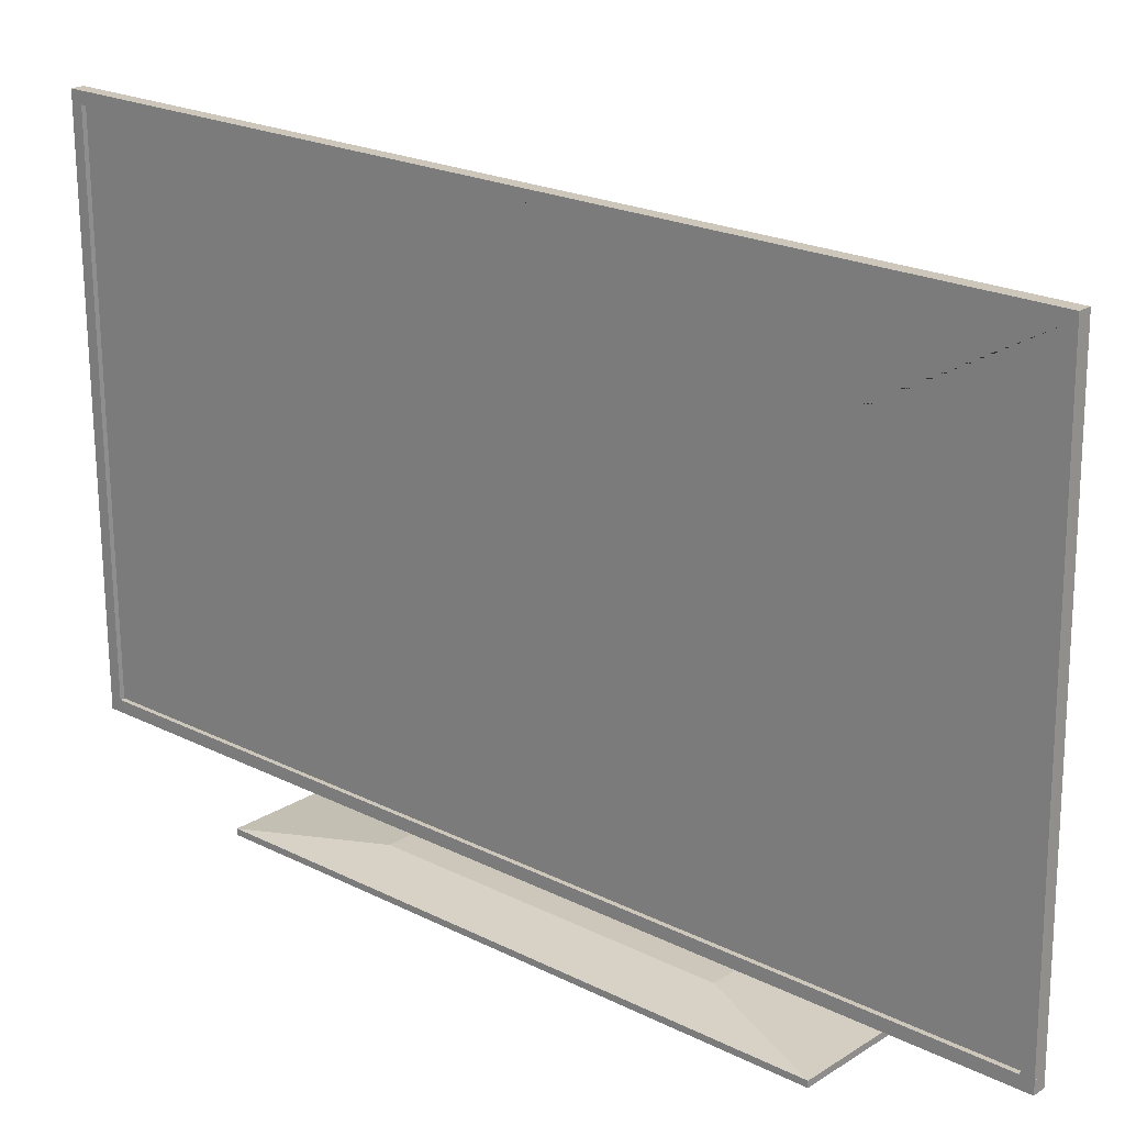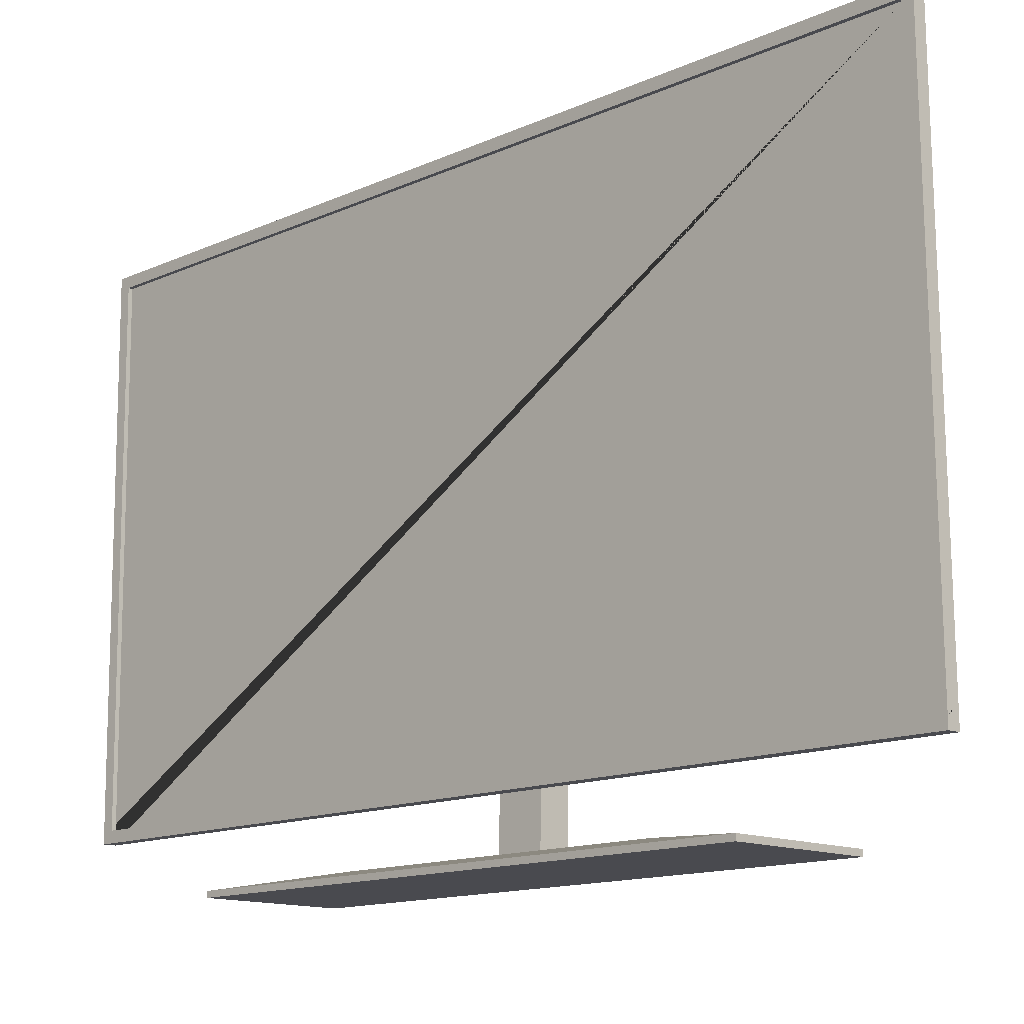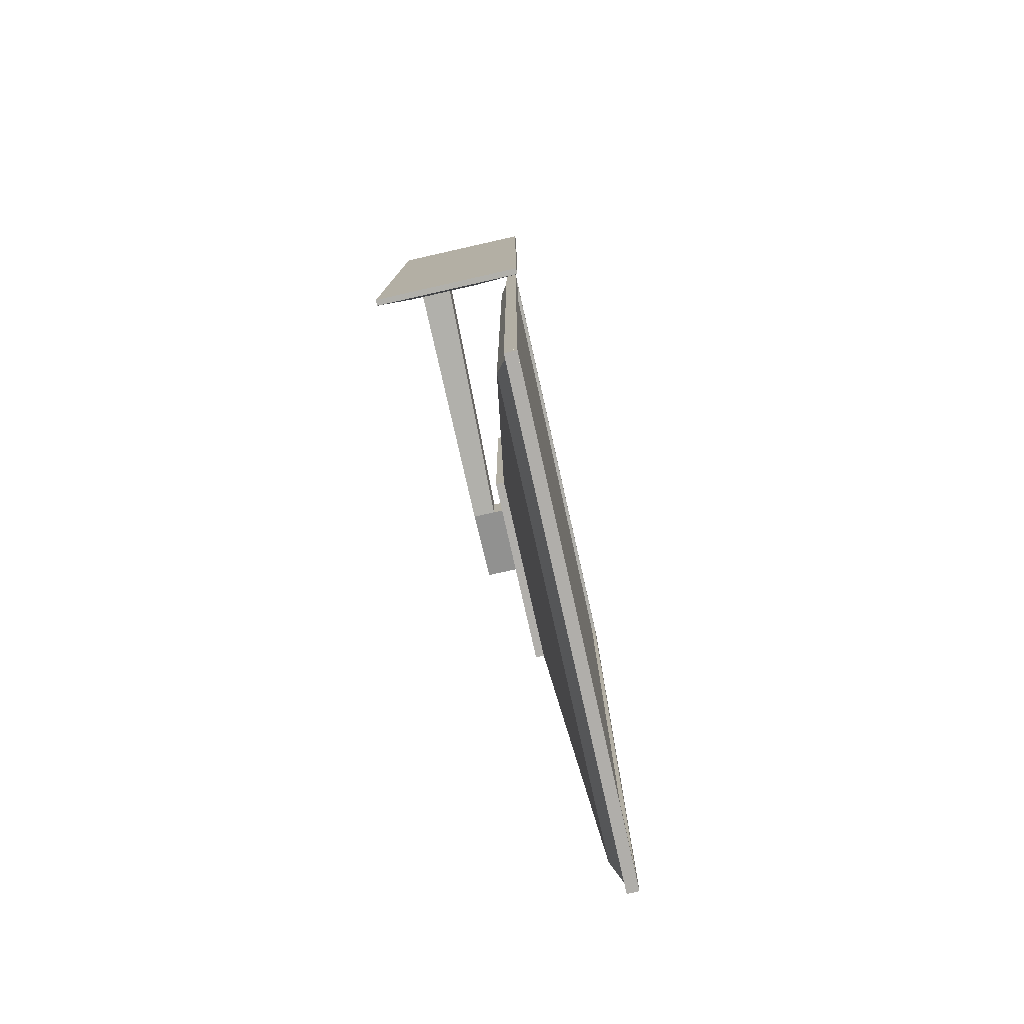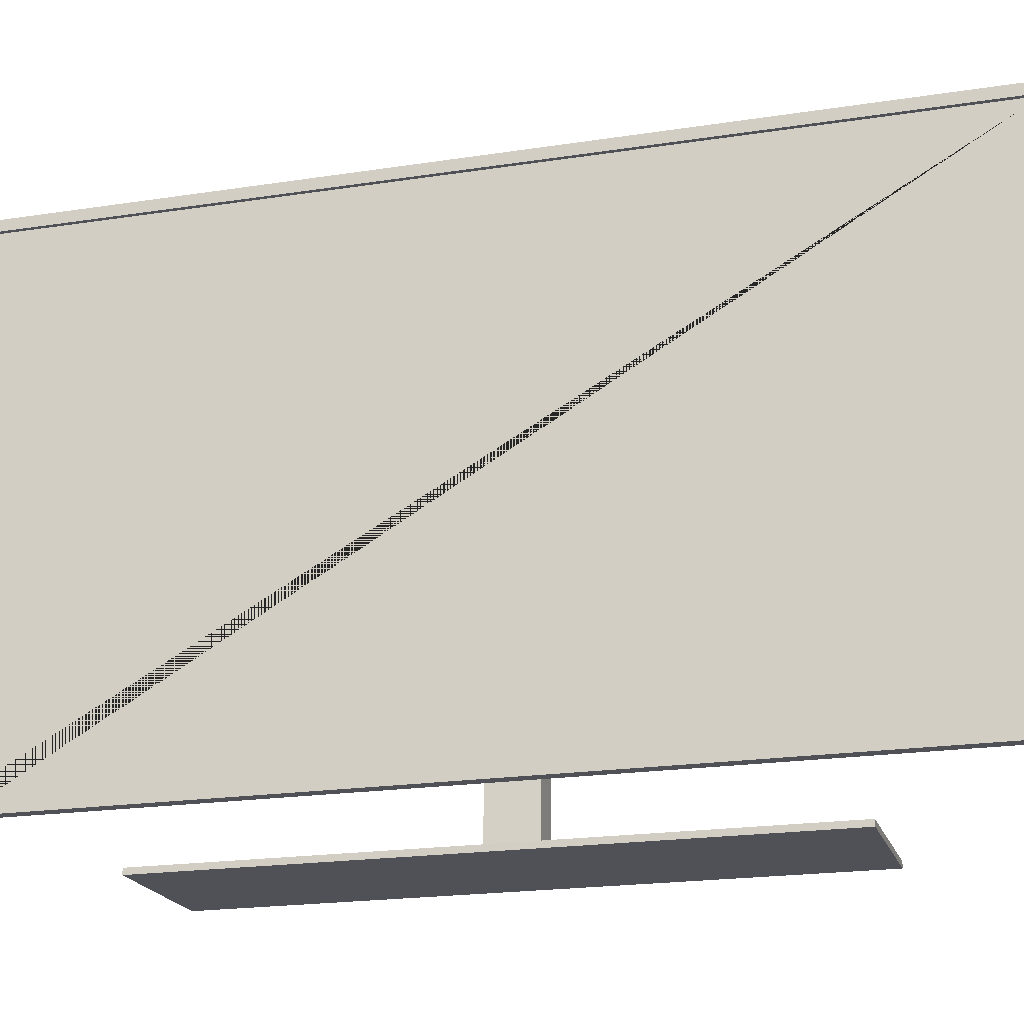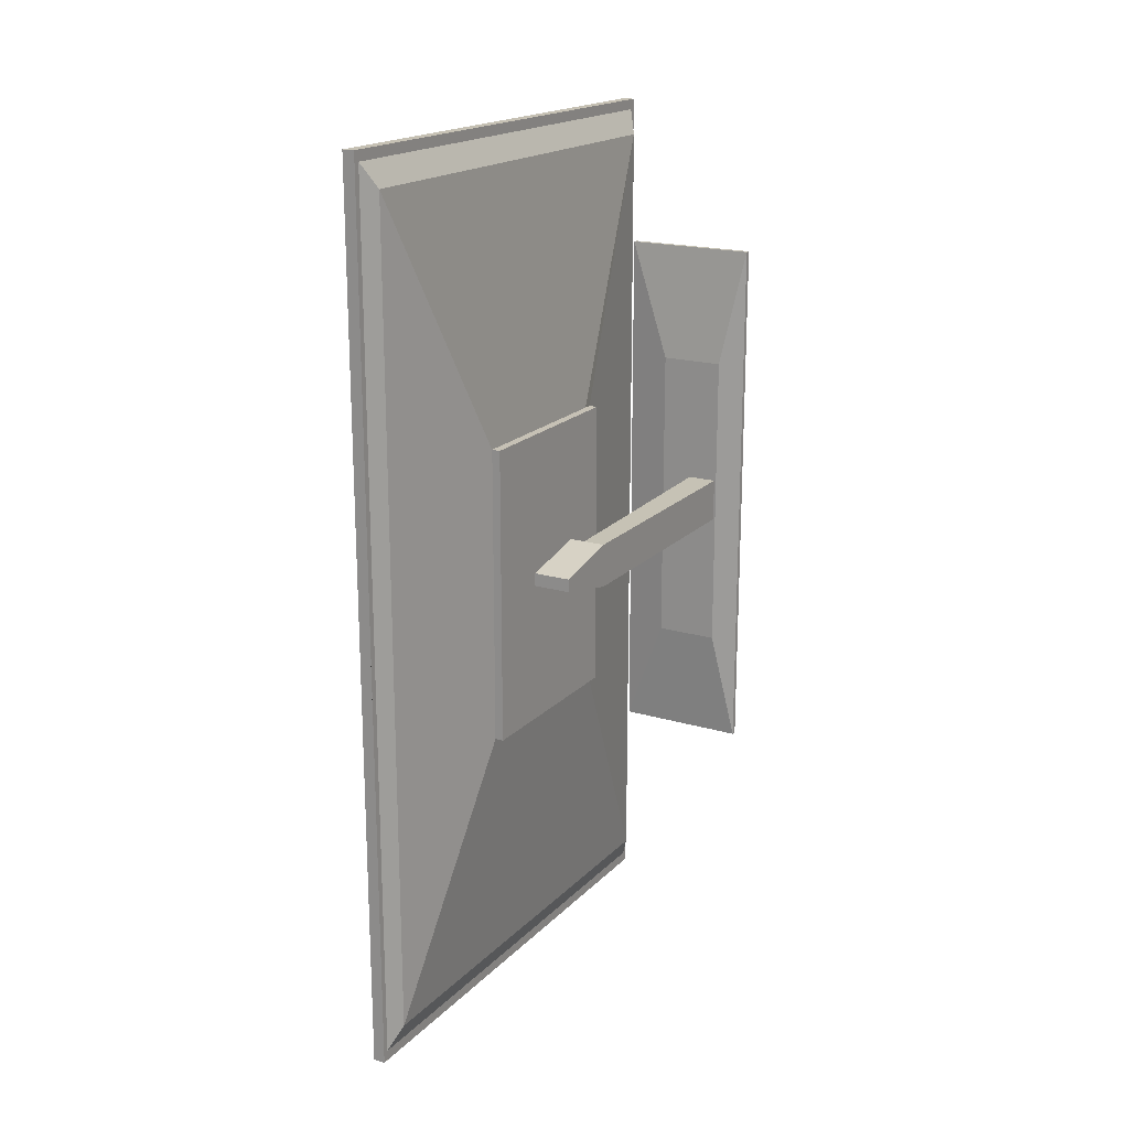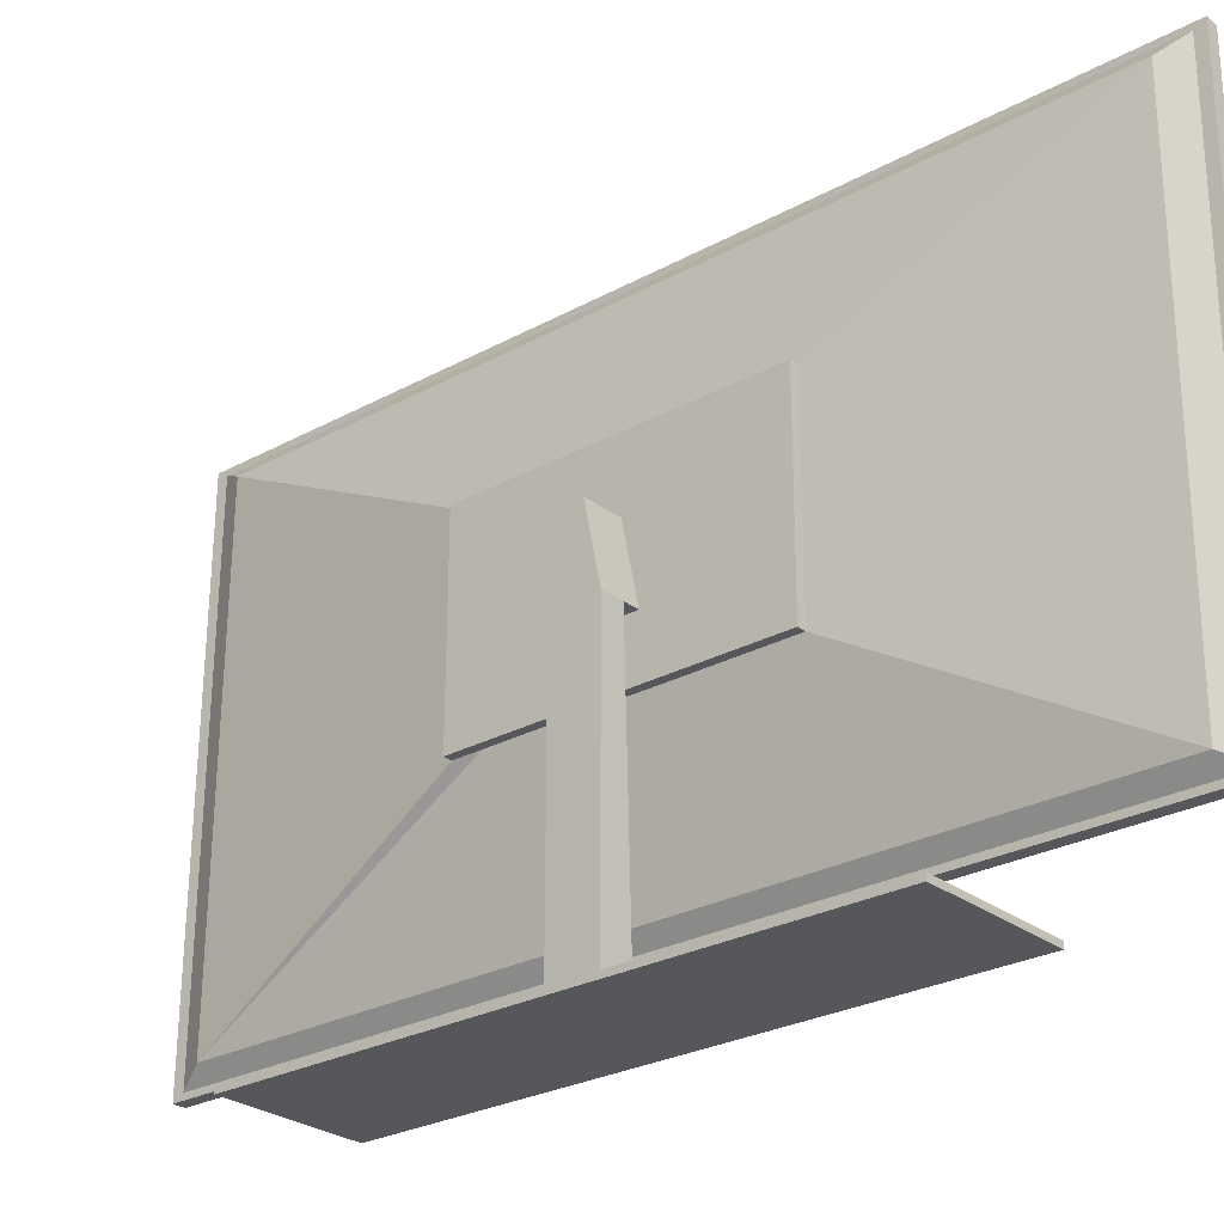
<metadata>
{"format":"obj","ext":"obj","renderer":"f3d","projection":"perspective","resolution":1024,"background":"white","views":[{"elev":21.4,"azim":131.7,"up":"+Y"},{"elev":-13.6,"azim":135.4,"up":"+Y"},{"elev":-78.4,"azim":12.7,"up":"+Z"},{"elev":-20.3,"azim":105.8,"up":"+Y"},{"elev":18.9,"azim":-150.7,"up":"+Z"},{"elev":-27.0,"azim":-49.6,"up":"+Y"}]}
</metadata>
<code>
o Cube
v -0.6936 0.08689 0.3111
v -0.3761 0.02382 -0.7412
v -0.6936 0.08689 0.4926
v -0.3761 0.02382 1.53
v -0.8158 0.08689 0.3111
v -0.9249 0.02382 -0.7412
v -0.8158 0.08689 0.4926
v -0.9249 0.02382 1.53
v -0.3761 0.04616 1.53
v -0.9249 0.04616 1.53
v -0.3761 0.04616 -0.7412
v -0.9249 0.04616 -0.7412
v -0.5608 0.08689 1.03
v -0.8242 0.08689 1.03
v -0.5608 0.08689 -0.2644
v -0.8242 0.08689 -0.2644
v -0.7262 1.433 0.4319
v -0.8158 1.433 0.4319
v -0.7262 1.433 0.3788
v -0.8158 1.433 0.3788
v -0.8158 1.139 0.4926
v -0.8158 1.139 0.3111
v -0.7262 1.139 0.4926
v -0.7262 1.139 0.3111
v -0.6631 1.433 0.3788
v -0.6631 1.433 0.4319
v -0.6631 1.139 0.4926
v -0.6631 1.139 0.3111
v -0.6631 1.433 0.3788
v -0.6631 1.433 0.4319
v -0.6631 1.139 0.4926
v -0.6631 1.139 0.3111
v -0.6631 1.696 -0.1955
v -0.6631 1.696 1.005
v -0.6631 0.9221 1.003
v -0.6631 0.9221 -0.1972
v -0.5174 0.3341 2.039
v -0.5174 0.3341 -1.272
v -0.5174 2.238 2.053
v -0.5174 0.3341 2.039
v -0.6291 1.696 -0.1955
v -0.6291 1.696 1.005
v -0.6291 0.9221 1.003
v -0.6291 0.9221 -0.1972
v -0.6631 1.433 0.3788
v -0.6631 1.433 0.4319
v -0.6291 1.445 0.3627
v -0.6291 1.445 0.4521
v -0.6291 1.127 0.5542
v -0.6291 1.127 0.2489
v -0.5174 2.238 -1.253
v -0.5174 0.3341 -1.272
v -0.5174 2.238 0.9314
v -0.5174 2.238 -0.03816
v -0.4732 0.2781 2.135
v -0.4732 0.2781 -1.371
v -0.4732 2.294 2.15
v -0.4732 0.2781 2.135
v -0.4732 2.294 -1.35
v -0.4732 0.2781 -1.371
v -0.4732 2.294 0.9625
v -0.4732 2.294 -0.06416
v -0.4732 2.294 -1.35
v -0.4732 0.2781 -1.371
v -0.4732 0.2781 2.135
v -0.4732 2.294 2.15
v -0.4732 0.2781 -1.371
v -0.4732 0.2781 2.135
v -0.4732 2.294 0.9625
v -0.4732 2.294 -0.06416
v -0.4732 2.318 -1.392
v -0.4732 0.2541 -1.413
v -0.4732 0.2541 2.176
v -0.4732 2.318 2.191
v -0.4732 0.2541 -1.413
v -0.4732 0.2541 2.176
v -0.4732 2.318 0.9758
v -0.4732 2.318 -0.07529
v -0.4244 2.274 -1.348
v -0.4244 0.2536 -1.369
v -0.4244 0.2544 2.132
v -0.4244 2.274 2.147
v -0.4244 0.2979 -1.413
v -0.4244 0.2979 2.176
v -0.4244 2.274 0.9758
v -0.4244 2.274 -0.07529
v -0.4244 2.318 -1.392
v -0.4244 0.2541 -1.413
v -0.4244 0.2541 2.176
v -0.4244 2.318 2.191
v -0.4244 0.2541 -1.413
v -0.4244 0.2541 2.176
v -0.4244 2.318 0.9758
v -0.4244 2.318 -0.07529
v -0.4244 2.274 -1.348
v -0.4244 0.2536 -1.369
v -0.4244 0.2544 2.132
v -0.4244 2.274 2.147
v -0.4244 0.2979 -1.413
v -0.4244 0.2979 2.176
v -0.4244 2.274 0.9758
v -0.4244 2.274 -0.07529
v -0.4412 2.274 -1.348
v -0.4412 0.2536 -1.369
v -0.4412 0.2544 2.132
v -0.4412 2.274 2.147
v -0.4412 0.2979 -1.413
v -0.4412 0.2979 2.176
v -0.4412 2.274 0.9758
v -0.4412 2.274 -0.07529
v -0.5174 0.3341 0.3834
v -0.5174 1.286 -1.262
f 27 28 32 31
f 23 24 28 27
f 52 112 51 54 53 39 40 37 111 38
f 30 29 45 46
f 58 55 68 65
f 61 57 66 69
f 55 56 67 68
f 59 62 70 63
f 56 60 64 67
f 62 61 69 70
f 57 58 65 66
f 60 59 63 64
f 65 68 76 73
f 83 80 96 99
f 73 76 92 89
f 75 72 88 91
f 85 82 98 101
f 84 83 99 100
f 80 79 95 96
f 81 84 100 97
f 79 86 102 95
f 86 85 101 102
f 82 81 97 98
f 103 110 109 106 105 108 107 104
f 99 96 104 107
f 97 100 108 105
f 30 31 35 34
f 26 27 31 30
f 28 25 29 32
f 25 26 30 29
f 32 29 33 36
f 29 30 34 33
f 31 32 36 35
f 33 34 42 41
f 36 33 41 44
f 34 35 43 42
f 35 36 44 43
f 50 44 52 38
f 42 49 40 39
f 53 54 51 41 48 47 42 39
f 44 43 49 50
f 39 40 58 57
f 51 54 62 59
f 49 43 37 40
f 43 50 38 111 37
f 44 41 51 112 52
f 53 39 57 61
f 54 53 61 62
f 52 112 51 59 60
f 37 111 38 56 55
f 22 21 18 20
f 4 9 10 8
f 8 10 12 6
f 6 2 4 8
f 2 11 9 4
f 6 12 11 2
f 13 14 10 9
f 15 13 9 11
f 14 16 12 10
f 16 15 11 12
f 3 7 14 13
f 1 3 13 15
f 7 5 16 14
f 5 1 15 16
f 19 20 18 17
f 21 23 17 18
f 24 22 20 19
f 24 19 25 28
f 3 1 24 23
f 1 5 22 24
f 7 3 23 21
f 5 7 21 22
f 19 17 26 25
f 17 23 27 26
f 67 64 72 75
f 76 75 91 92
f 69 66 74 77
f 68 67 75 76
f 64 63 71 72
f 63 70 78 71
f 70 69 77 78
f 66 65 73 74
f 72 71 87 88
f 71 78 94 87
f 78 77 93 94
f 74 73 89 90
f 77 74 90 93
f 79 80 88 87
f 81 82 90 89
f 83 84 92 91
f 85 86 94 93
f 82 85 93 90
f 86 79 87 94
f 80 83 91 88
f 84 81 89 92
f 98 97 105 106
f 101 98 106 109
f 100 99 107 108
f 96 95 103 104
f 95 102 110 103
f 102 101 109 110
l 47 41
l 42 48

</code>
